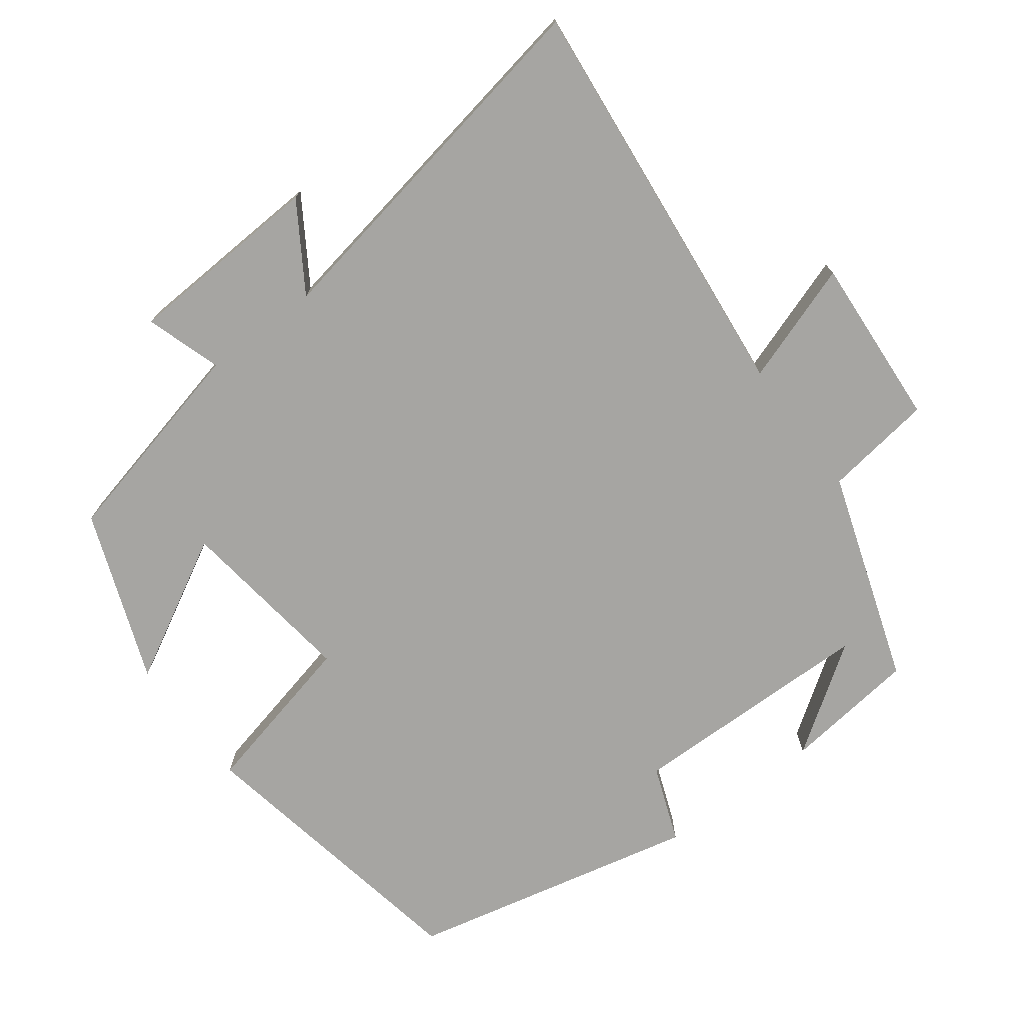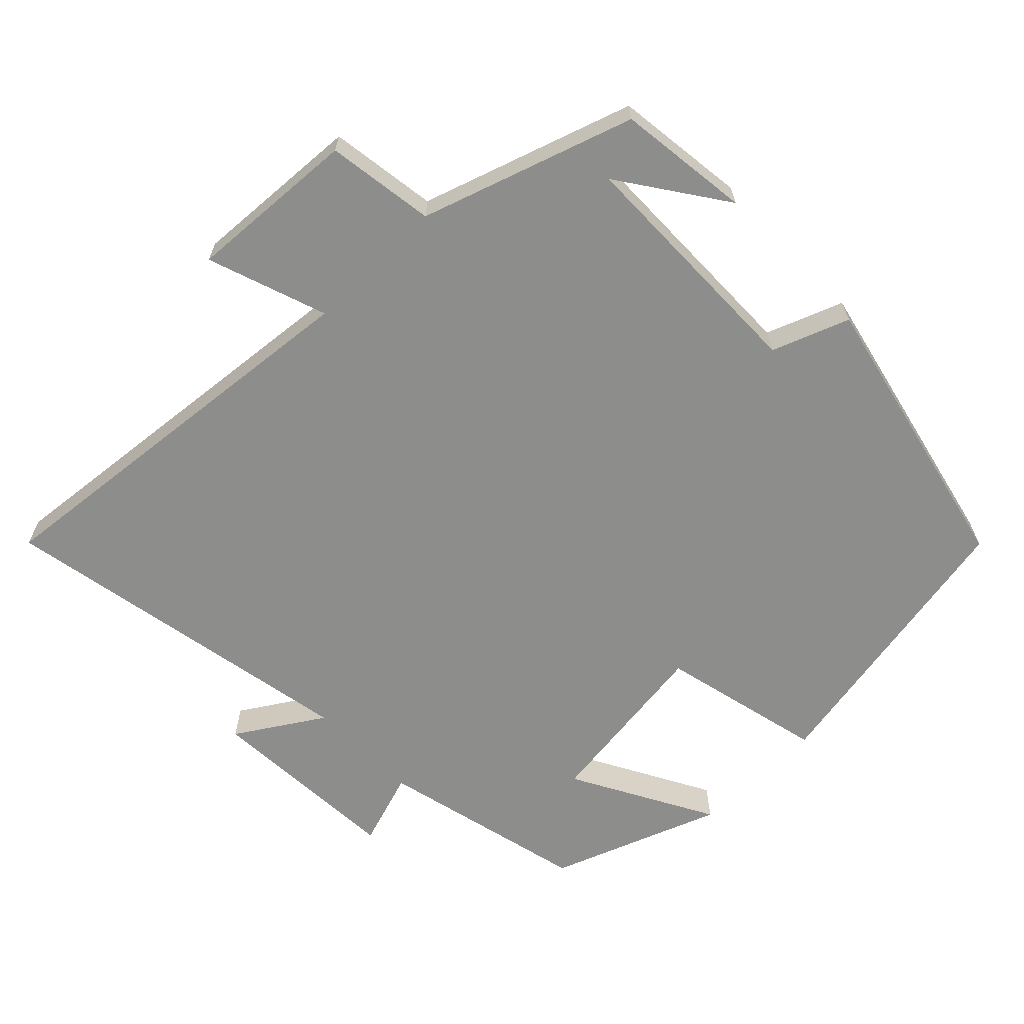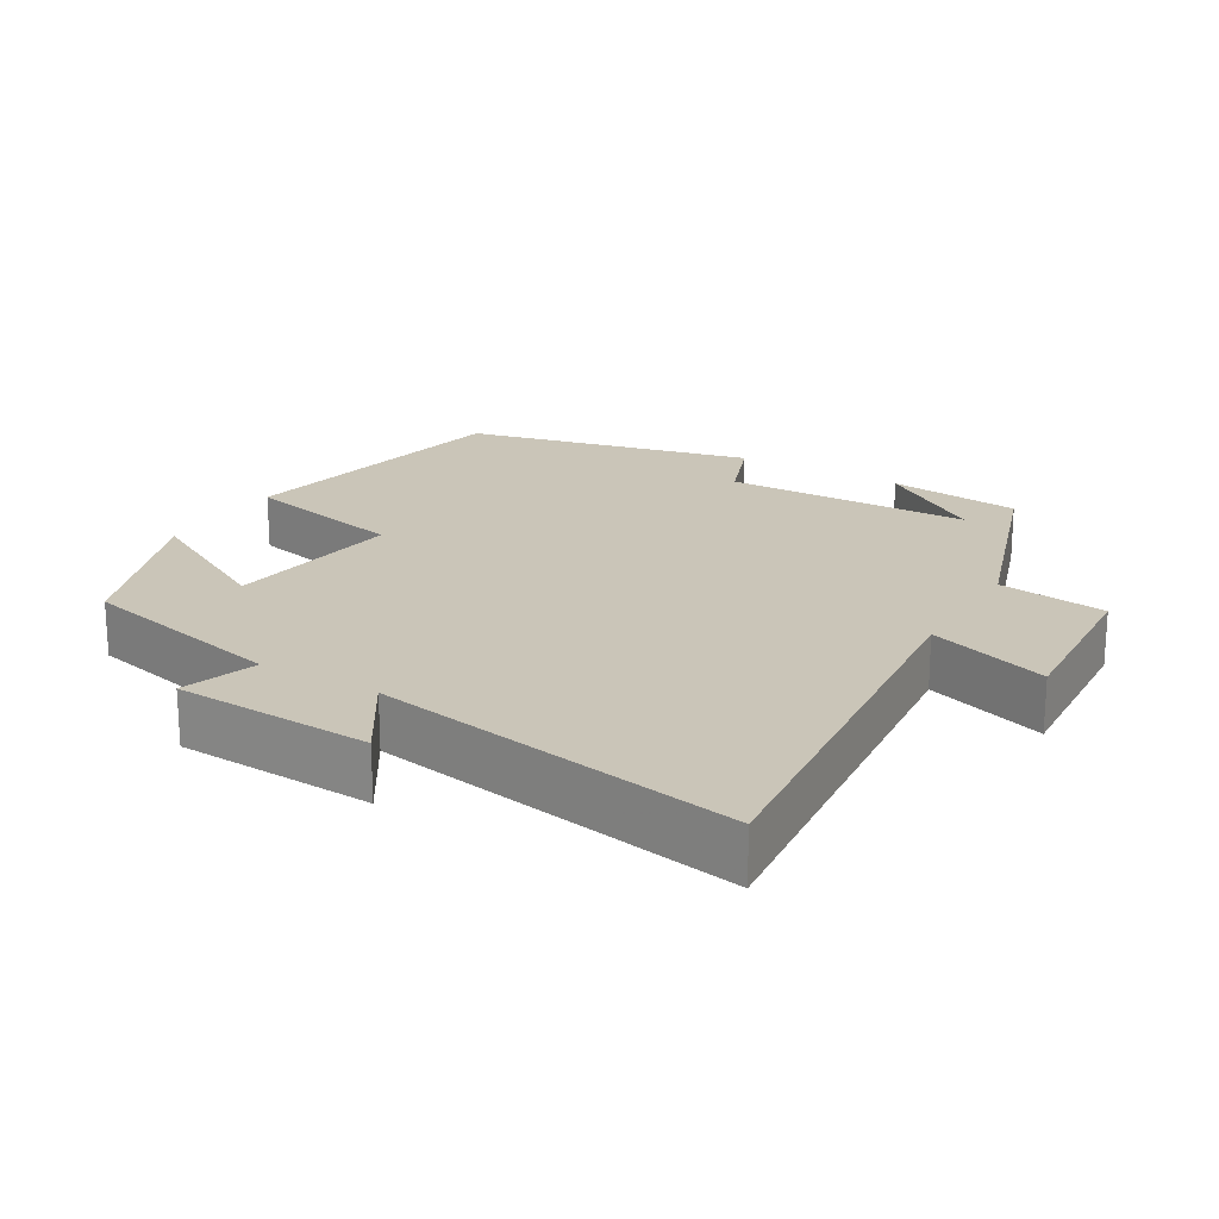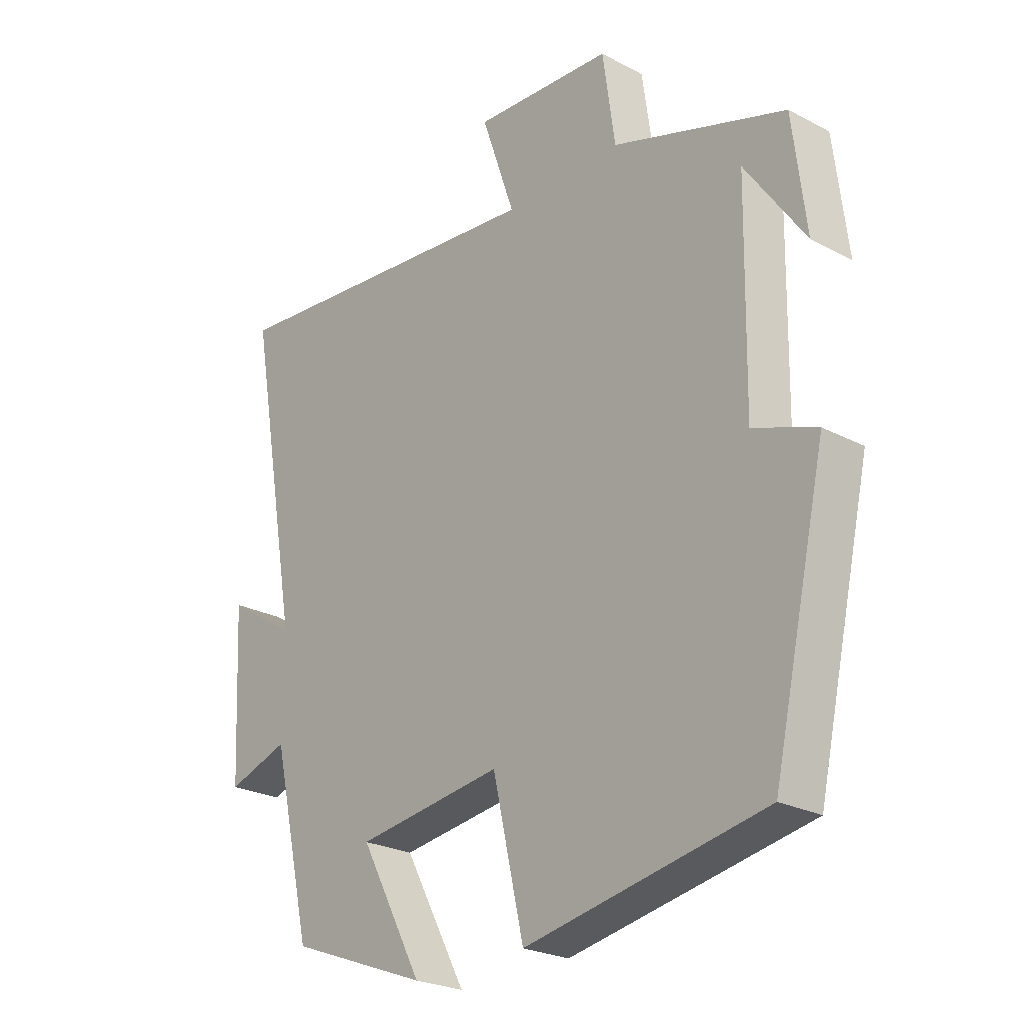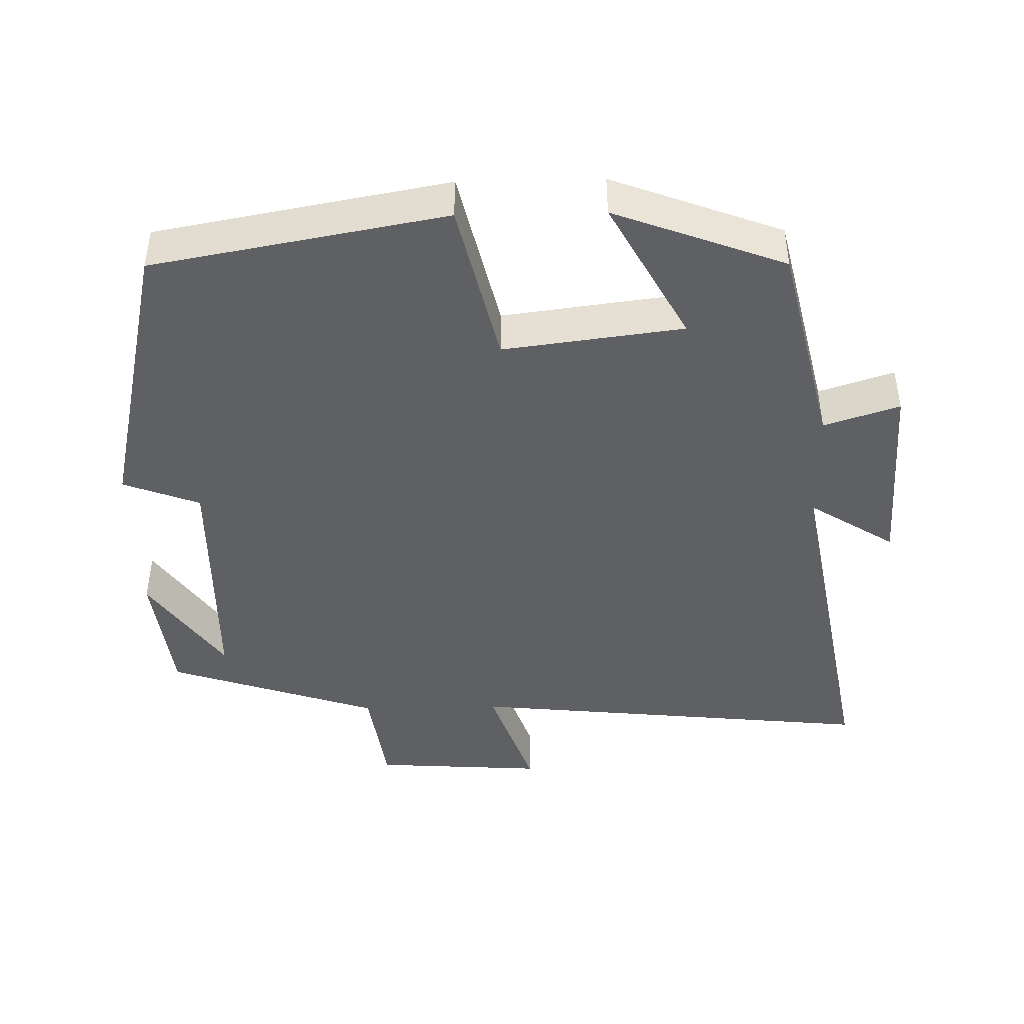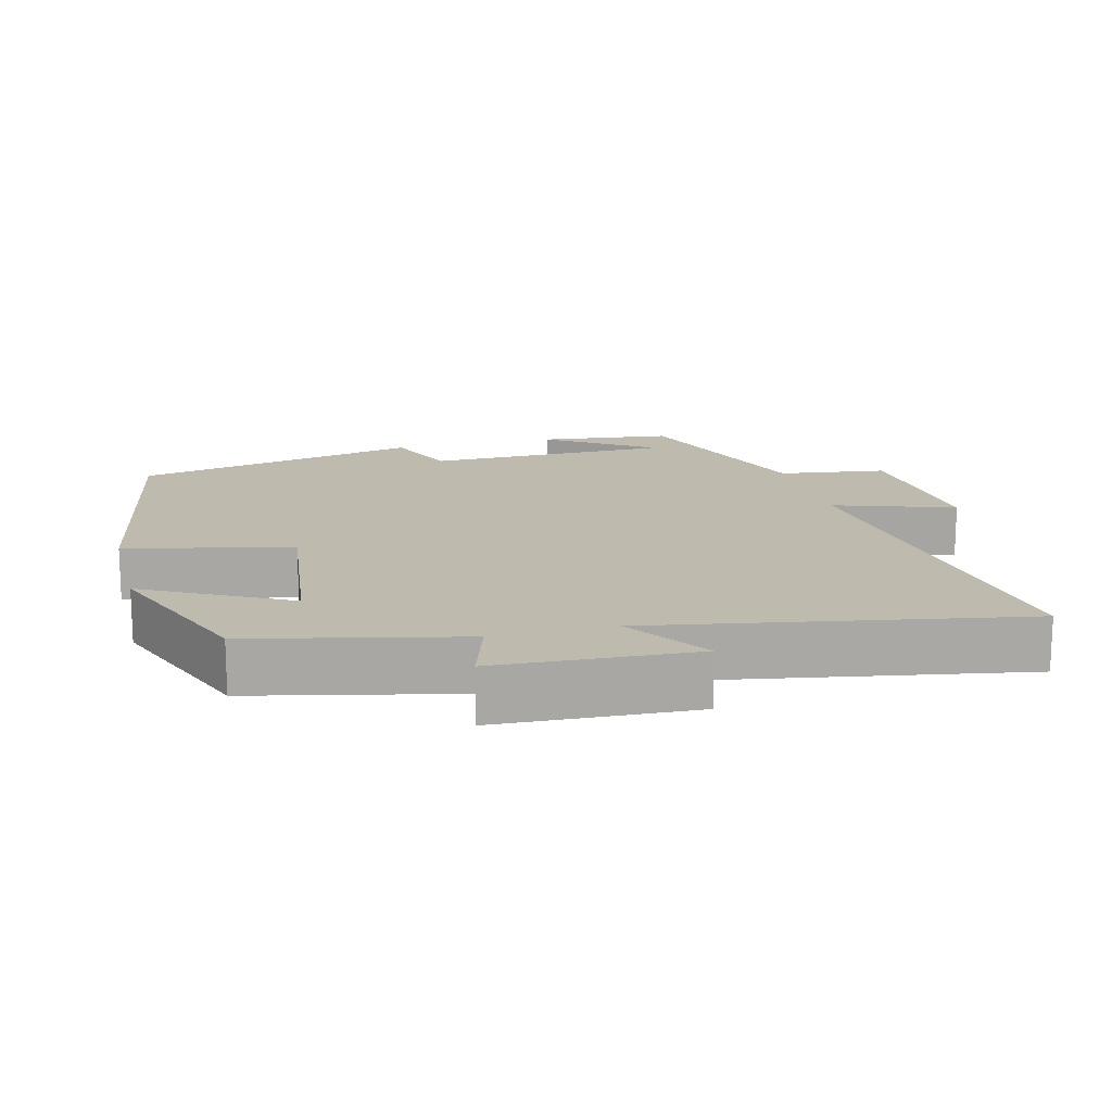
<metadata>
{"format":"obj","ext":"obj","renderer":"f3d","projection":"perspective","resolution":1024,"background":"white","views":[{"elev":-73.6,"azim":-53.0,"up":"+Y"},{"elev":-64.5,"azim":44.5,"up":"+Y"},{"elev":20.3,"azim":-59.2,"up":"+Y"},{"elev":-24.9,"azim":49.5,"up":"+Z"},{"elev":-43.9,"azim":-178.7,"up":"+Y"},{"elev":15.5,"azim":-104.6,"up":"+Y"}]}
</metadata>
<code>
v 0.408 0.07 -0.426
v 0.001 0.07 -0.5
v -0.052 0.07 -0.27
v -0.302 0.07 -0.302
v -0.195 0.07 -0.5
v -0.432 0.07 -0.41
v -0.5 0.07 -0.118
v -0.605 0.07 -0.152
v -0.619 0.07 0.124
v -0.5 0.07 0.048
v -0.592 0.07 0.56
v -0.019 0.07 0.5
v -0.076 0.07 0.667
v 0.162 0.07 0.651
v 0.183 0.07 0.5
v 0.478 0.07 0.401
v 0.5 0.07 0.215
v 0.399 0.07 0.362
v 0.393 0.07 0.018
v 0.5 0.07 -0.023
v 0.408 0 -0.426
v 0.001 0 -0.5
v -0.052 0 -0.27
v -0.302 0 -0.302
v -0.195 0 -0.5
v -0.432 0 -0.41
v -0.5 0 -0.118
v -0.605 0 -0.152
v -0.619 0 0.124
v -0.5 0 0.048
v -0.592 0 0.56
v -0.019 0 0.5
v -0.076 0 0.667
v 0.162 0 0.651
v 0.183 0 0.5
v 0.478 0 0.401
v 0.5 0 0.215
v 0.399 0 0.362
v 0.393 0 0.018
v 0.5 0 -0.023
f 1 2 3
f 20 1 3
f 19 20 3
f 18 19 3 4
f 16 17 18
f 15 16 18
f 15 18 4
f 12 13 14 15
f 12 15 4
f 10 11 12 4
f 7 8 9 10
f 6 7 10
f 5 6 10
f 4 5 10
f 23 22 21
f 23 21 40
f 23 40 39
f 24 23 39 38
f 38 37 36
f 38 36 35
f 24 38 35
f 35 34 33 32
f 24 35 32
f 24 32 31 30
f 30 29 28 27
f 30 27 26
f 30 26 25
f 30 25 24
f 1 21 22 2
f 2 22 23 3
f 3 23 24 4
f 4 24 25 5
f 5 25 26 6
f 6 26 27 7
f 7 27 28 8
f 8 28 29 9
f 9 29 30 10
f 10 30 31 11
f 11 31 32 12
f 12 32 33 13
f 13 33 34 14
f 14 34 35 15
f 15 35 36 16
f 16 36 37 17
f 17 37 38 18
f 18 38 39 19
f 19 39 40 20
f 20 40 21 1

</code>
